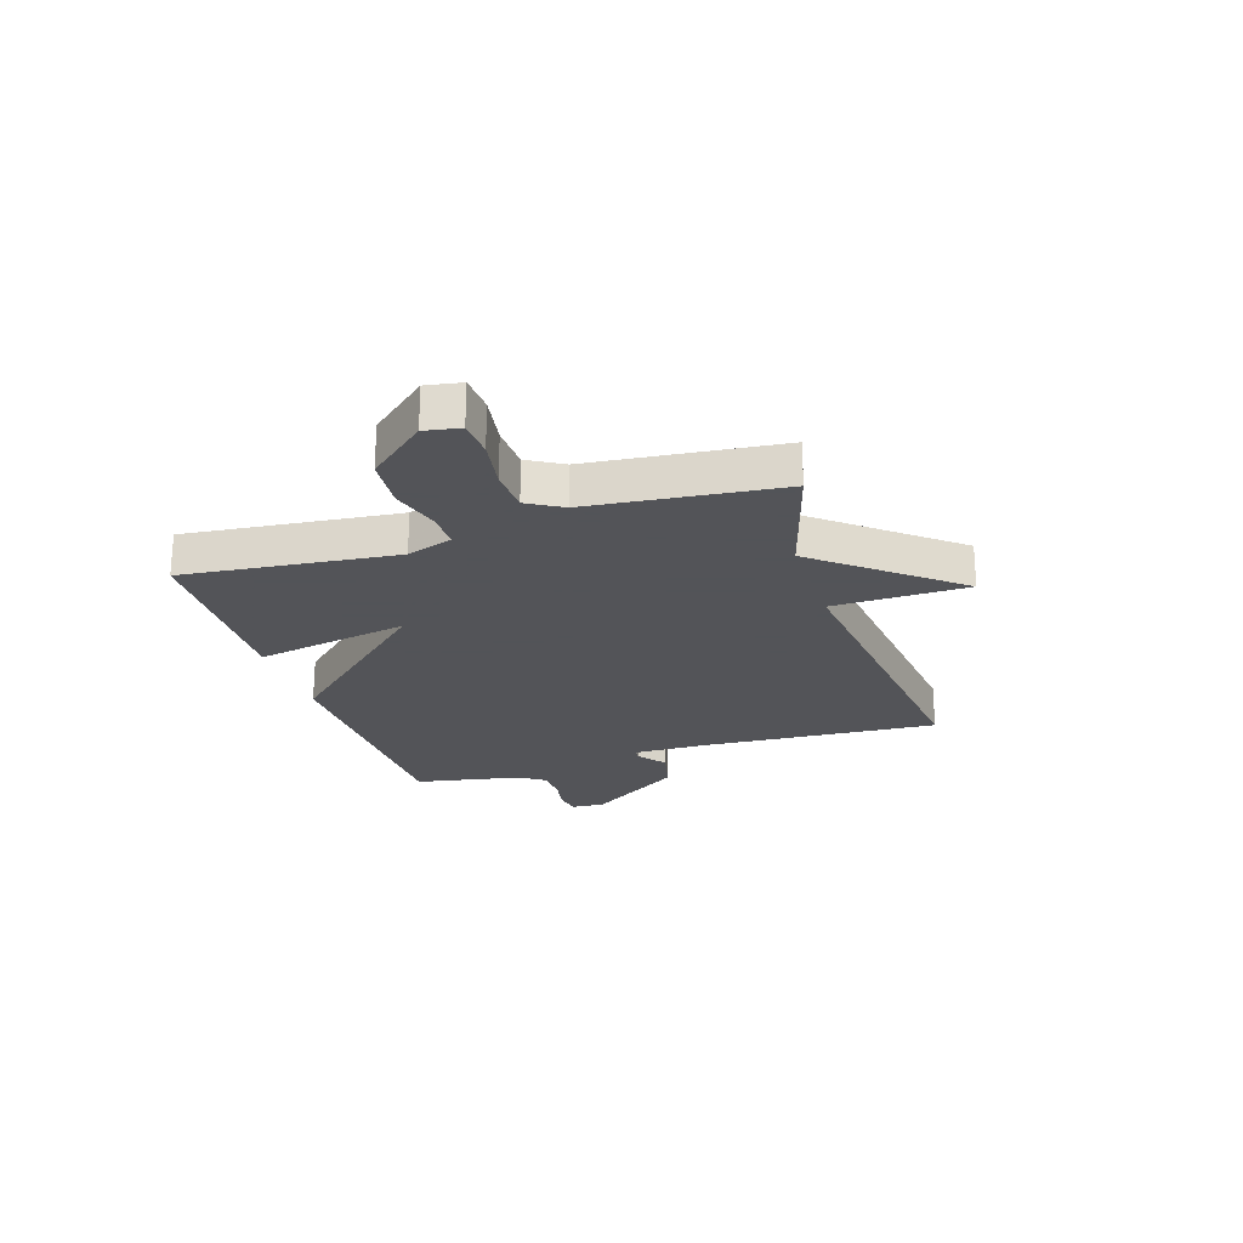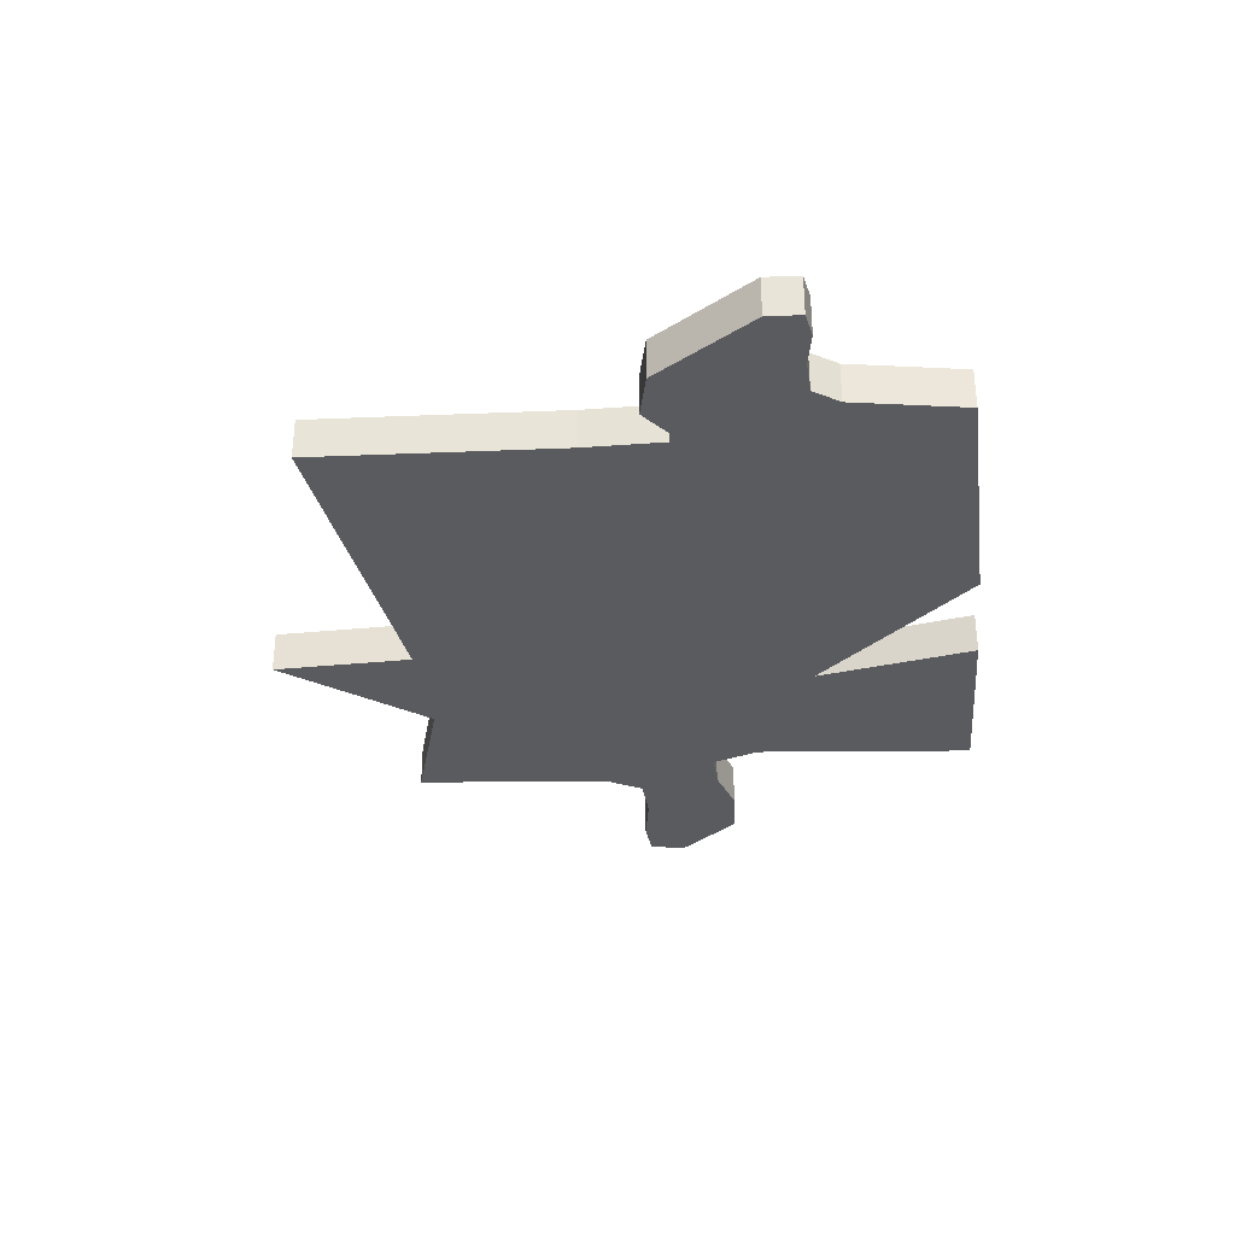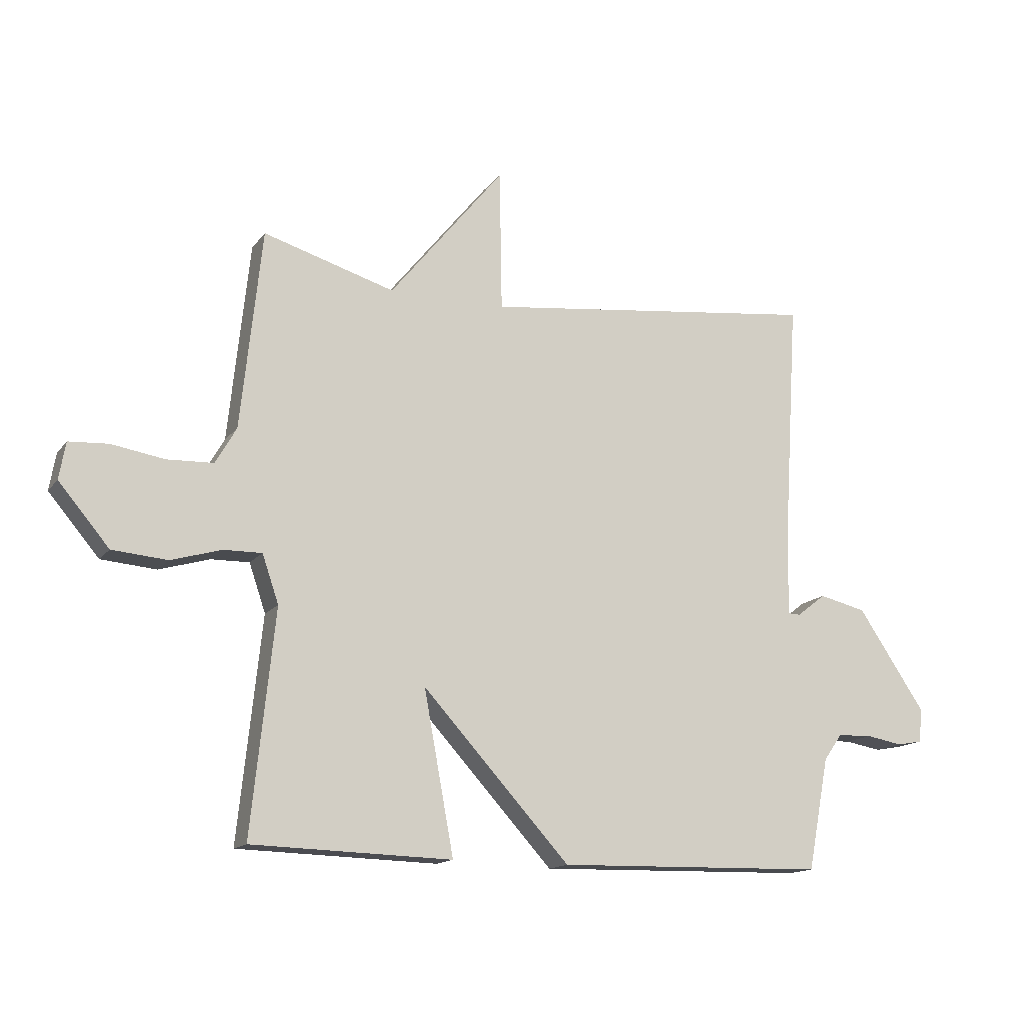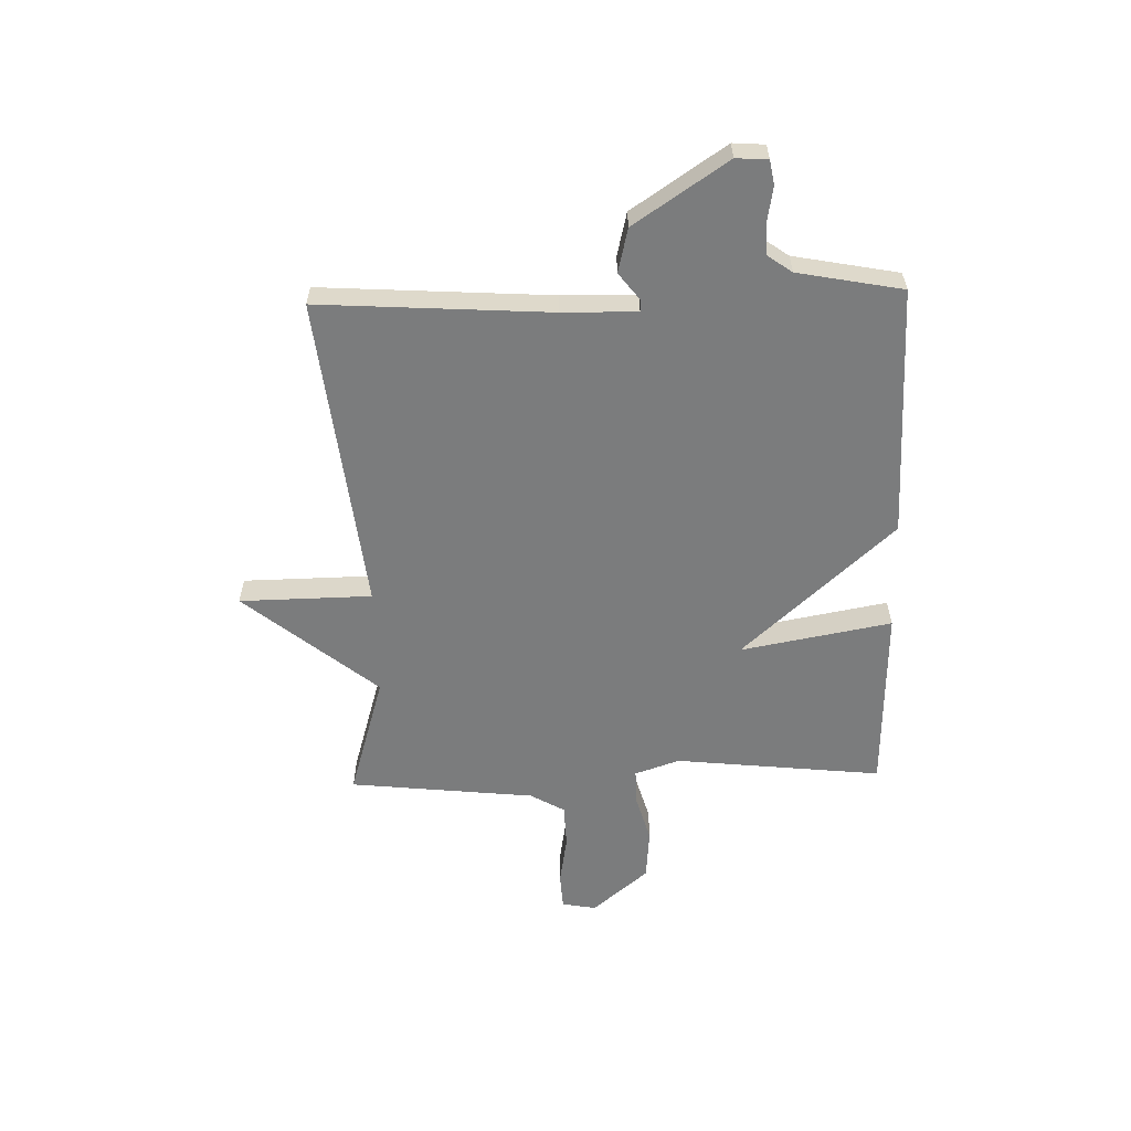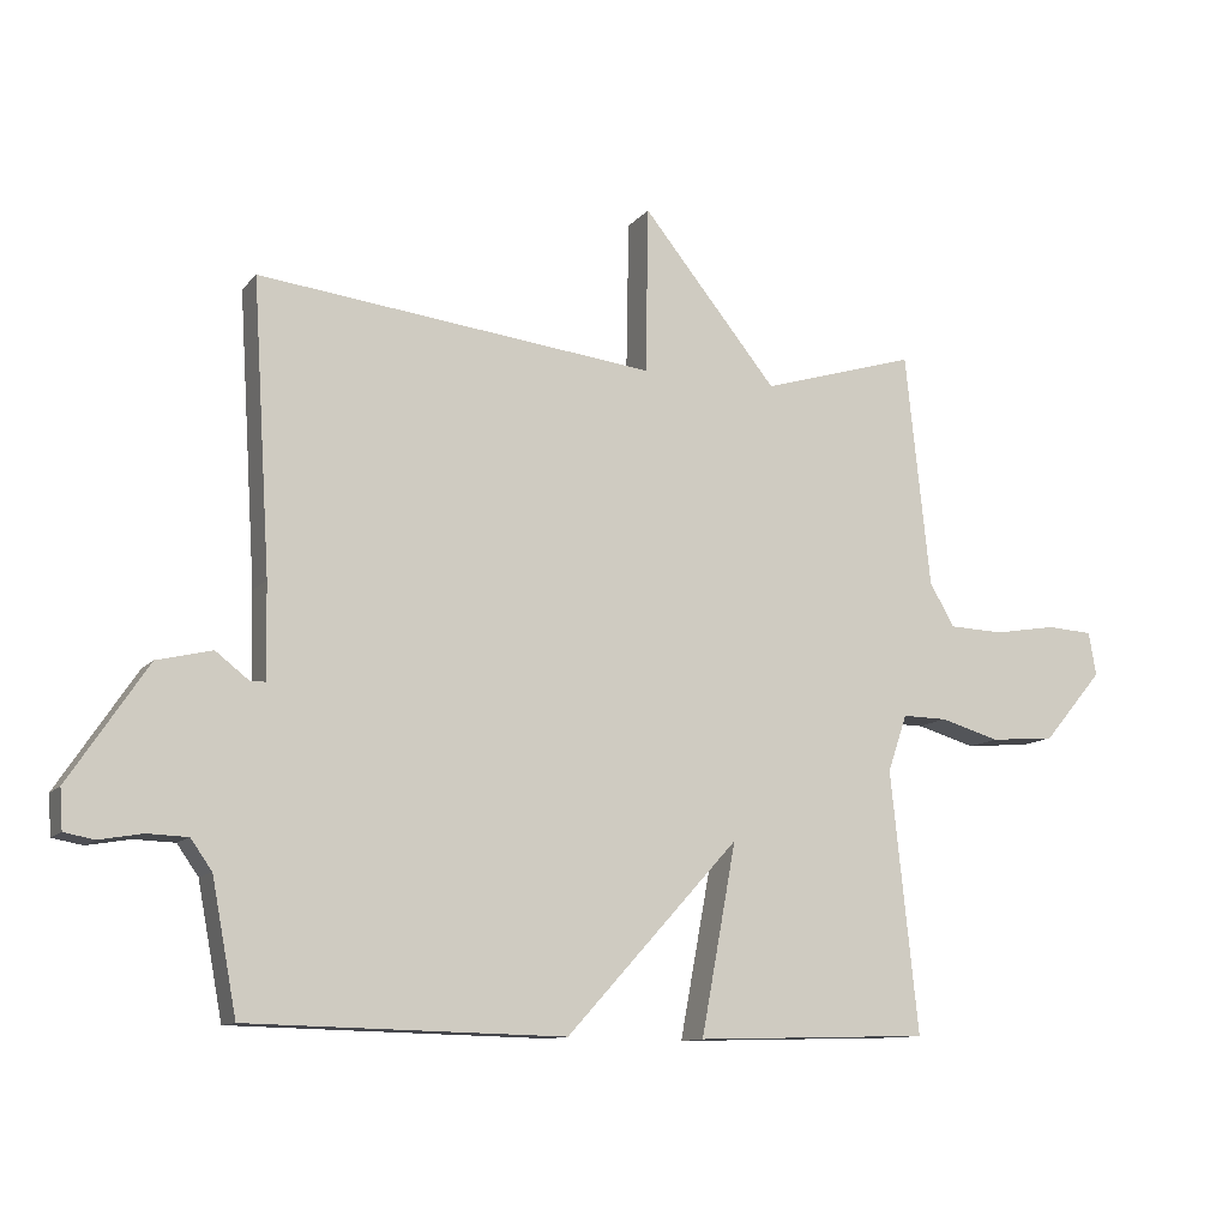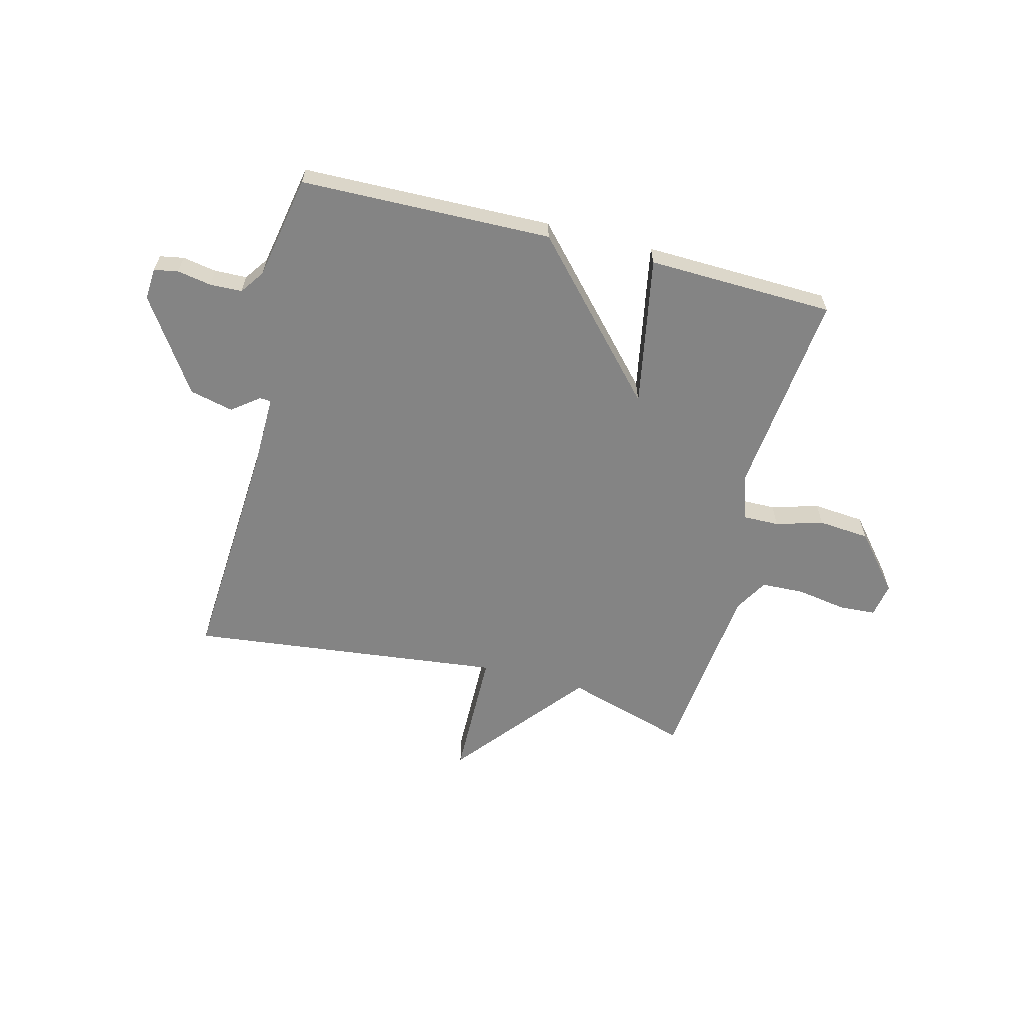
<metadata>
{"format":"obj","ext":"obj","renderer":"f3d","projection":"perspective","resolution":1024,"background":"white","views":[{"elev":-23.4,"azim":-72.2,"up":"+Y"},{"elev":-32.8,"azim":96.8,"up":"+Y"},{"elev":-14.6,"azim":-23.5,"up":"+Z"},{"elev":-58.7,"azim":91.5,"up":"+Y"},{"elev":-11.3,"azim":156.6,"up":"+Z"},{"elev":-61.4,"azim":165.6,"up":"+Y"}]}
</metadata>
<code>
v -0.5 0.07 0.5
v -0.276 0.07 0.433
v -0.08 0.07 0.674
v -0.076 0.07 0.433
v 0.5 0.07 0.5
v 0.474 0.07 0.08
v 0.472 0.07 -0.056
v 0.493 0.07 -0.057
v 0.542 0.07 -0.019
v 0.622 0.07 -0.038
v 0.736 0.07 -0.208
v 0.732 0.07 -0.266
v 0.688 0.07 -0.274
v 0.626 0.07 -0.263
v 0.567 0.07 -0.265
v 0.536 0.07 -0.309
v 0.5 0.07 -0.5
v 0.041 0.07 -0.51
v -0.21 0.07 -0.235
v -0.159 0.07 -0.51
v -0.5 0.07 -0.5
v -0.46 0.07 -0.122
v -0.488 0.07 -0.04
v -0.553 0.07 -0.041
v -0.639 0.07 -0.066
v -0.733 0.07 -0.058
v -0.819 0.07 0.044
v -0.808 0.07 0.107
v -0.741 0.07 0.111
v -0.651 0.07 0.096
v -0.572 0.07 0.099
v -0.536 0.07 0.161
v -0.5 0 0.5
v -0.276 0 0.433
v -0.08 0 0.674
v -0.076 0 0.433
v 0.5 0 0.5
v 0.474 0 0.08
v 0.472 0 -0.056
v 0.493 0 -0.057
v 0.542 0 -0.019
v 0.622 0 -0.038
v 0.736 0 -0.208
v 0.732 0 -0.266
v 0.688 0 -0.274
v 0.626 0 -0.263
v 0.567 0 -0.265
v 0.536 0 -0.309
v 0.5 0 -0.5
v 0.041 0 -0.51
v -0.21 0 -0.235
v -0.159 0 -0.51
v -0.5 0 -0.5
v -0.46 0 -0.122
v -0.488 0 -0.04
v -0.553 0 -0.041
v -0.639 0 -0.066
v -0.733 0 -0.058
v -0.819 0 0.044
v -0.808 0 0.107
v -0.741 0 0.111
v -0.651 0 0.096
v -0.572 0 0.099
v -0.536 0 0.161
f 28 29 30
f 27 28 30
f 26 27 30
f 25 26 30
f 24 25 30
f 23 24 30 31
f 19 20 21 22
f 19 22 23
f 16 17 18 19
f 23 31 32
f 19 23 32
f 16 19 32
f 15 16 32
f 12 13 14
f 11 12 14
f 10 11 14
f 9 10 14
f 8 9 14
f 7 8 14 15
f 4 5 6
f 4 6 7
f 2 3 4
f 7 15 32
f 4 7 32
f 2 4 32
f 1 2 32
f 62 61 60
f 62 60 59
f 62 59 58
f 62 58 57
f 62 57 56
f 63 62 56 55
f 54 53 52 51
f 55 54 51
f 51 50 49 48
f 64 63 55
f 64 55 51
f 64 51 48
f 64 48 47
f 46 45 44
f 46 44 43
f 46 43 42
f 46 42 41
f 46 41 40
f 47 46 40 39
f 38 37 36
f 39 38 36
f 36 35 34
f 64 47 39
f 64 39 36
f 64 36 34
f 64 34 33
f 1 33 34 2
f 2 34 35 3
f 3 35 36 4
f 4 36 37 5
f 5 37 38 6
f 6 38 39 7
f 7 39 40 8
f 8 40 41 9
f 9 41 42 10
f 10 42 43 11
f 11 43 44 12
f 12 44 45 13
f 13 45 46 14
f 14 46 47 15
f 15 47 48 16
f 16 48 49 17
f 17 49 50 18
f 18 50 51 19
f 19 51 52 20
f 20 52 53 21
f 21 53 54 22
f 22 54 55 23
f 23 55 56 24
f 24 56 57 25
f 25 57 58 26
f 26 58 59 27
f 27 59 60 28
f 28 60 61 29
f 29 61 62 30
f 30 62 63 31
f 31 63 64 32
f 32 64 33 1

</code>
